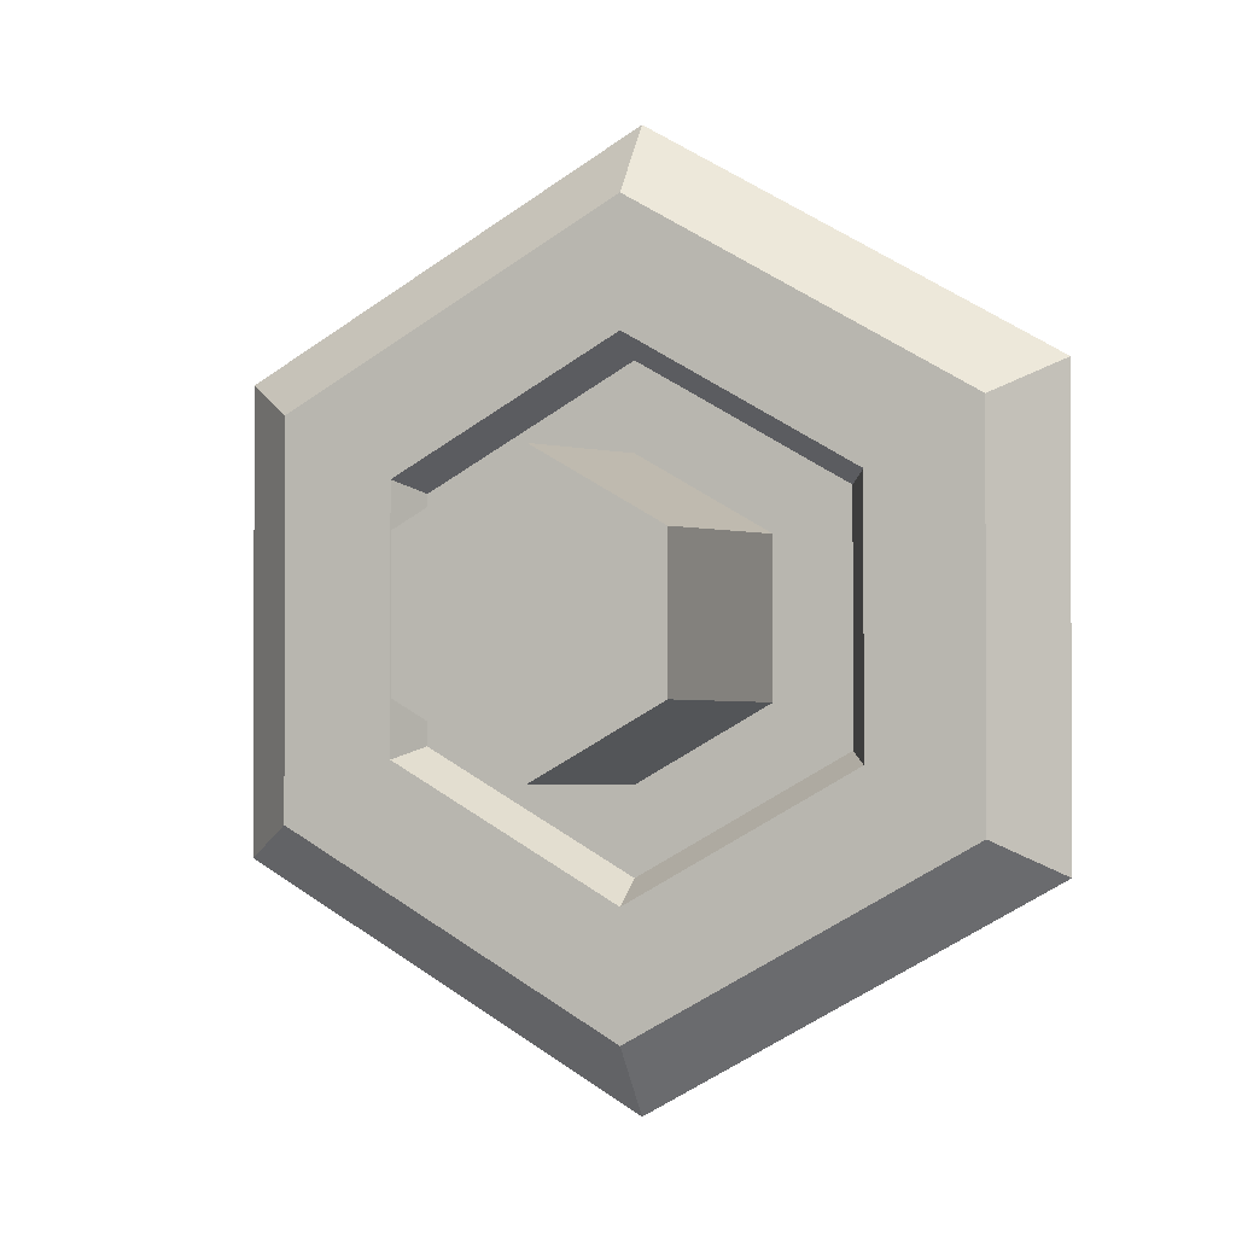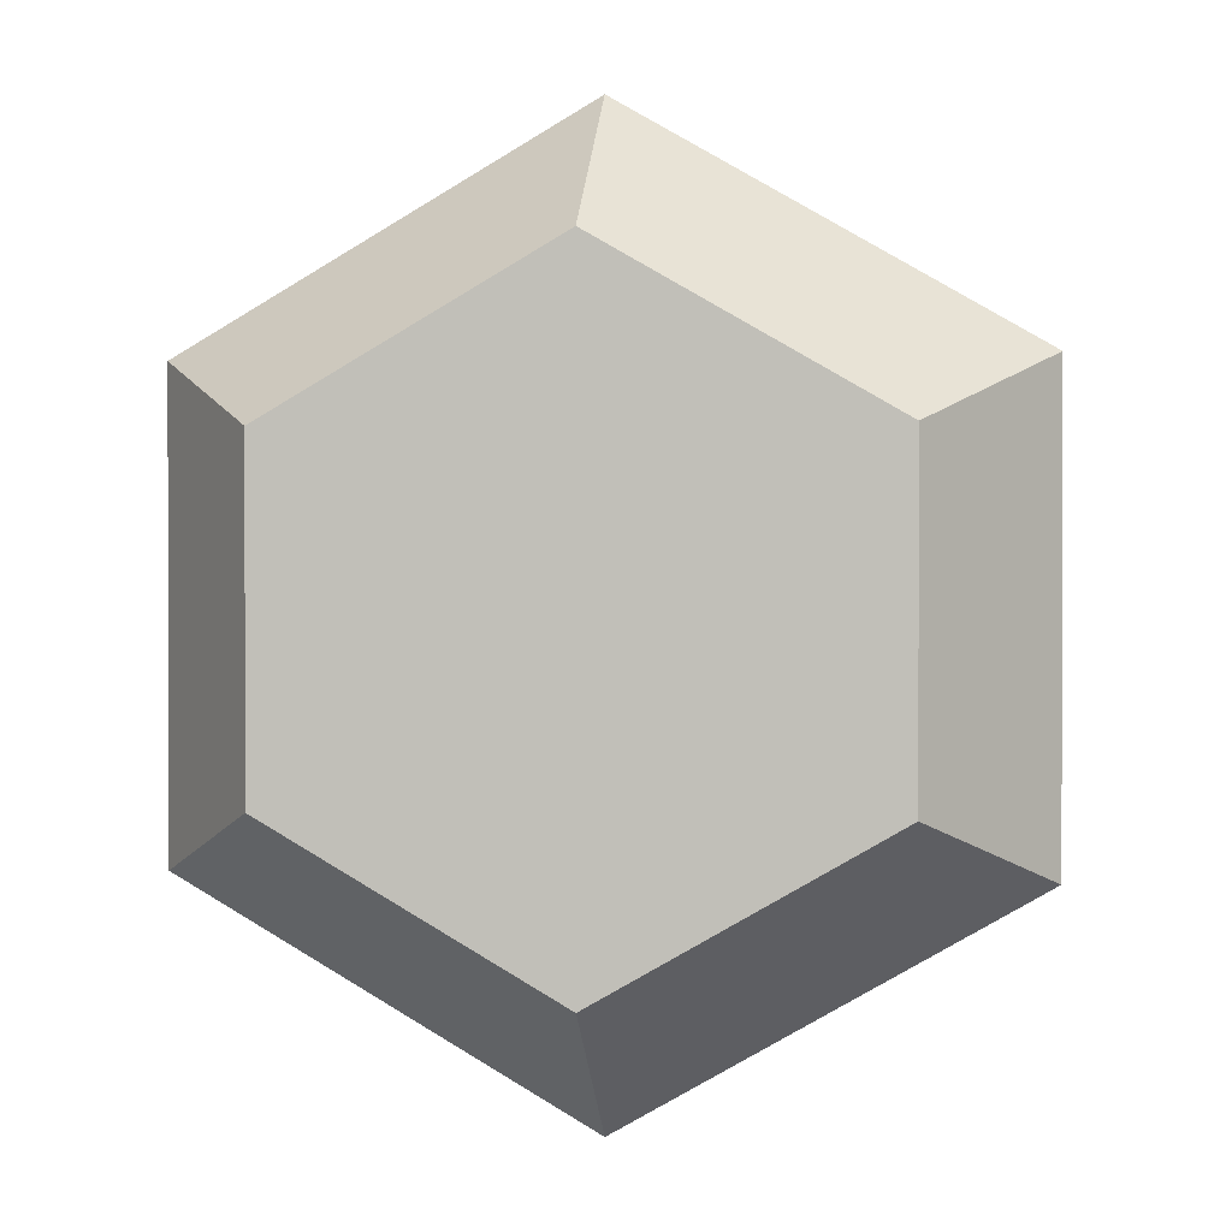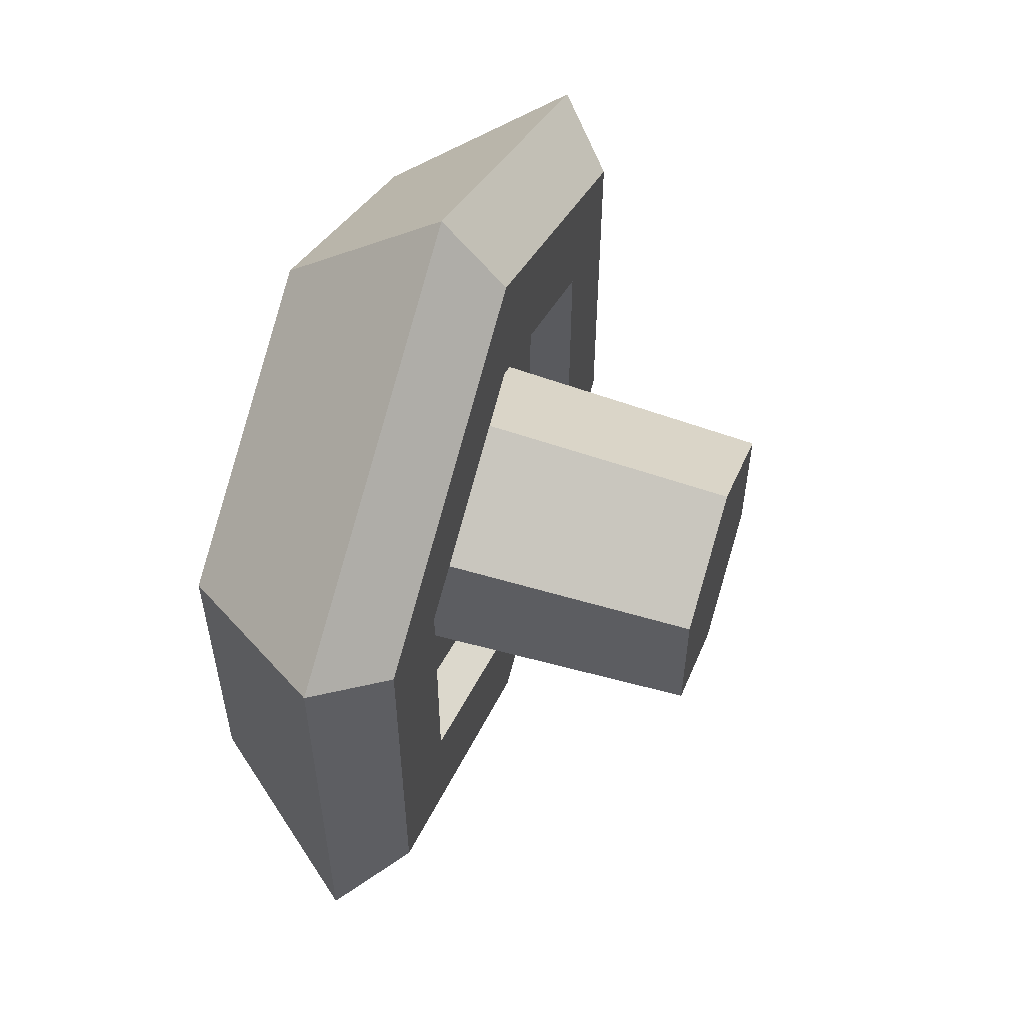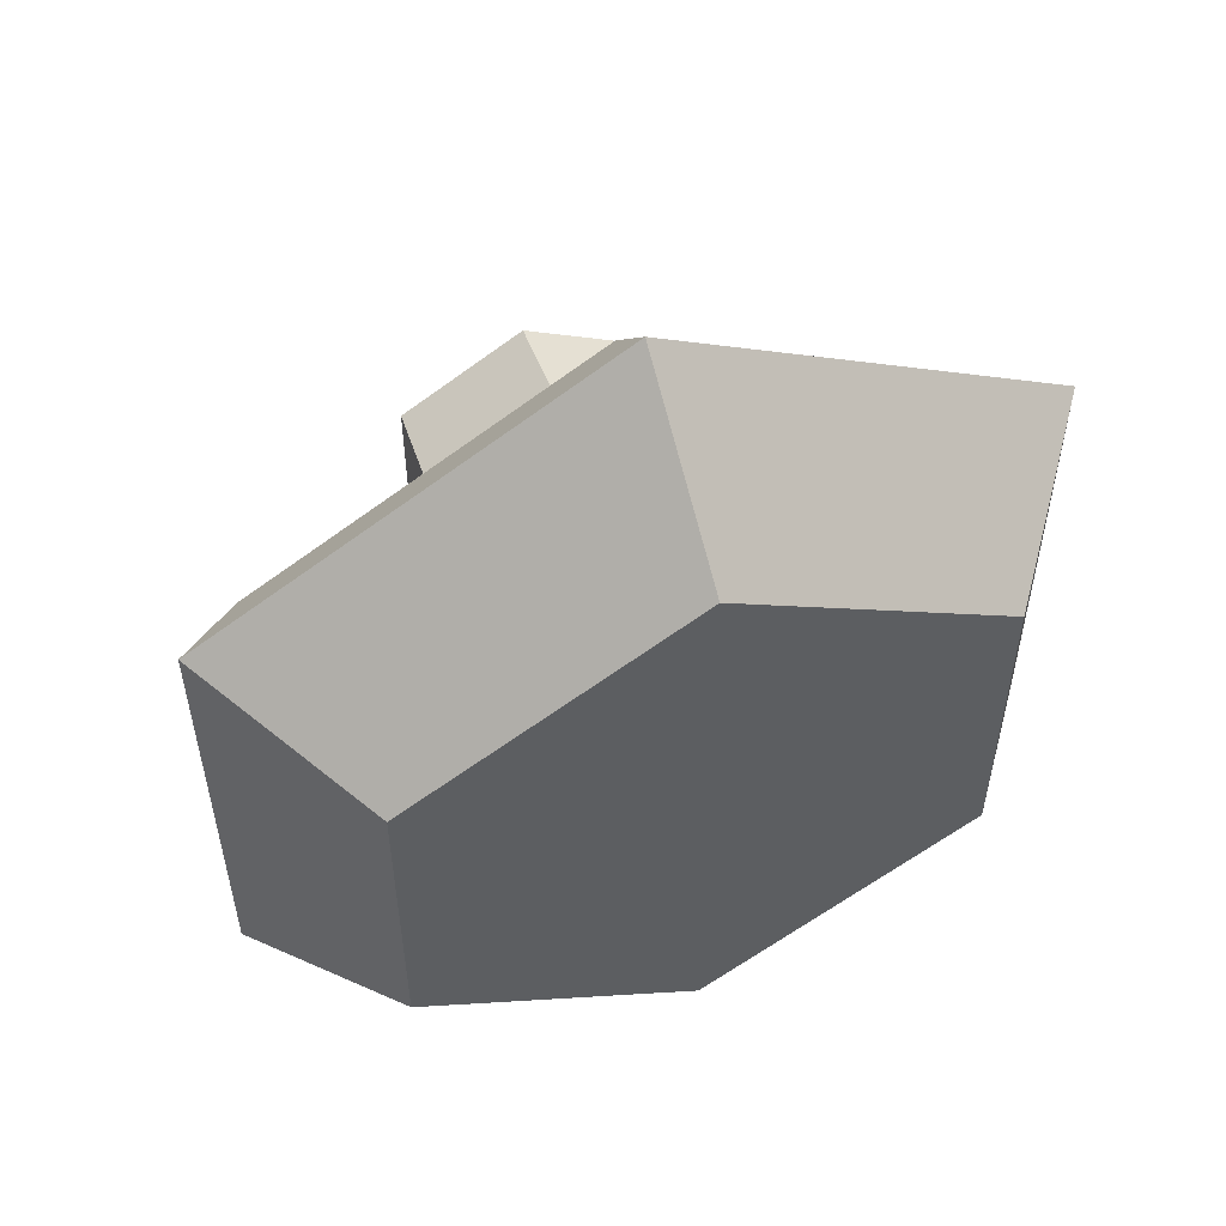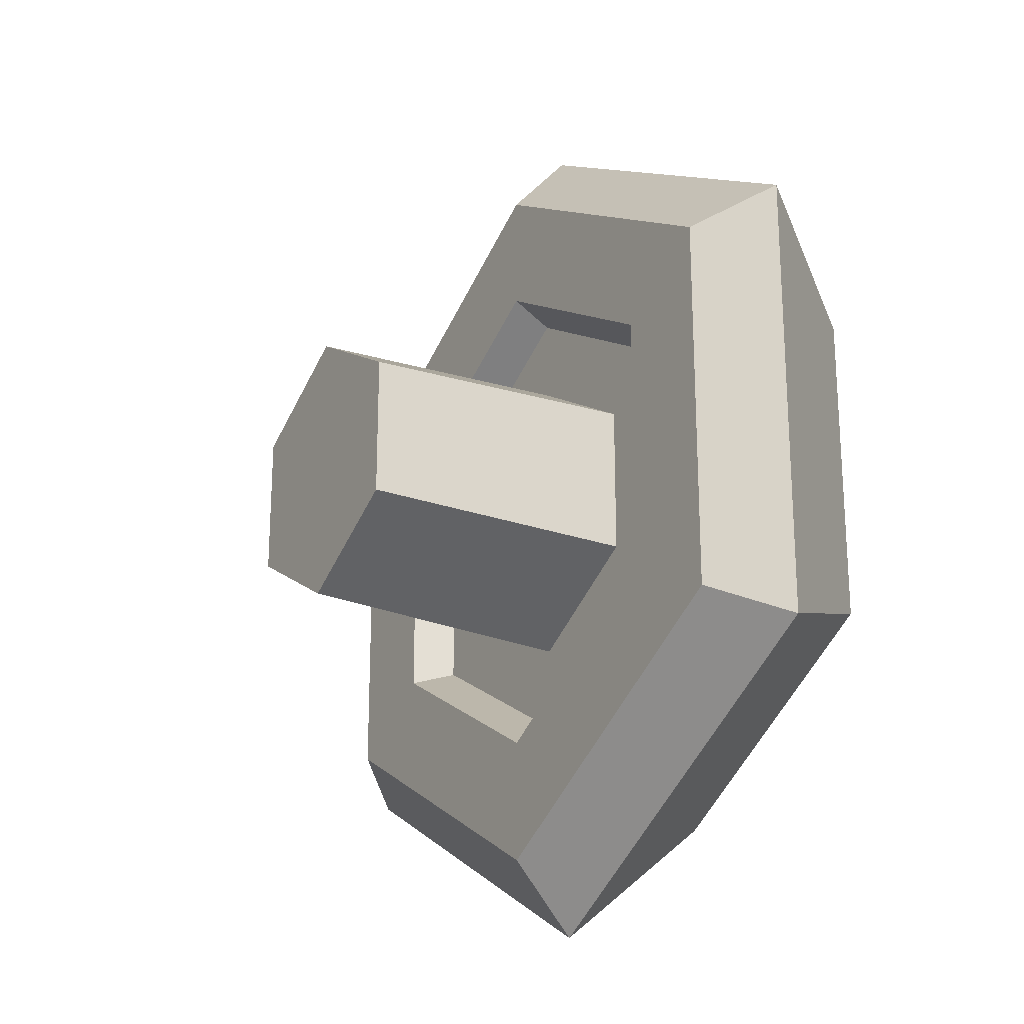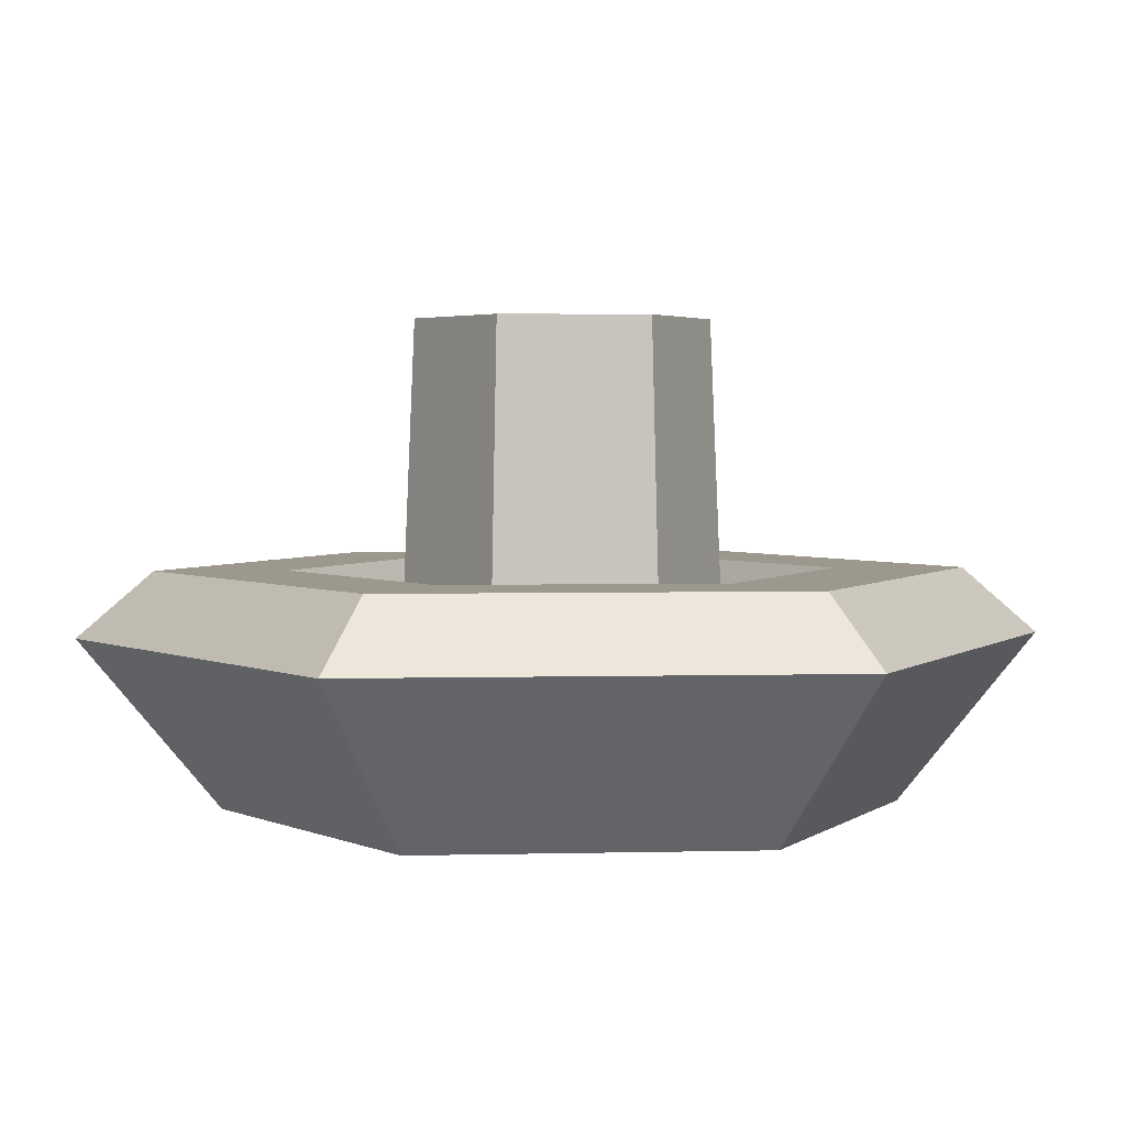
<metadata>
{"format":"obj","ext":"obj","renderer":"f3d","projection":"perspective","resolution":1024,"background":"white","views":[{"elev":-1.0,"azim":-161.1,"up":"+Z"},{"elev":0.9,"azim":8.2,"up":"+Z"},{"elev":56.8,"azim":108.5,"up":"+Z"},{"elev":55.1,"azim":-20.8,"up":"+Z"},{"elev":-22.8,"azim":-121.4,"up":"+Z"},{"elev":3.2,"azim":25.1,"up":"+Y"}]}
</metadata>
<code>
g candle
v 7.144e-16 3.472 1.128
v 0.4676 3.472 1.398
v 0.3931 3.546 1.441
v 7.144e-16 3.546 1.214
v 0.4676 3.472 1.398
v 0.4676 3.472 1.938
v 0.3931 3.546 1.895
v 0.3931 3.546 1.441
v 0.4676 3.472 1.938
v -4.72e-08 3.472 2.208
v -3.968e-08 3.546 2.122
v 0.3931 3.546 1.895
v -4.72e-08 3.472 2.208
v -0.4676 3.472 1.938
v -0.3931 3.546 1.895
v -3.968e-08 3.546 2.122
v 0.3931 3.546 1.895
v 0.2656 3.546 1.821
v 0.2656 3.546 1.514
v 0.3931 3.546 1.441
v -0.4676 3.472 1.938
v -0.4676 3.472 1.398
v -0.3931 3.546 1.441
v -0.3931 3.546 1.895
v -0.4676 3.472 1.398
v 7.144e-16 3.472 1.128
v 7.144e-16 3.546 1.214
v -0.3931 3.546 1.441
v 0.3298 3.281 1.477
v 7.144e-16 3.281 1.287
v -0.3298 3.281 1.477
v 0.3298 3.281 1.858
v -0.3298 3.281 1.858
v -3.329e-08 3.281 2.049
v -0.3298 3.281 1.477
v 7.144e-16 3.281 1.287
v 7.144e-16 3.472 1.128
v -0.4676 3.472 1.398
v -0.3298 3.281 1.858
v -0.3298 3.281 1.477
v -0.4676 3.472 1.398
v -0.4676 3.472 1.938
v -3.329e-08 3.281 2.049
v -0.3298 3.281 1.858
v -0.4676 3.472 1.938
v -4.72e-08 3.472 2.208
v 0.3298 3.281 1.858
v -3.329e-08 3.281 2.049
v -4.72e-08 3.472 2.208
v 0.4676 3.472 1.938
v 0.3298 3.281 1.477
v 0.3298 3.281 1.858
v 0.4676 3.472 1.938
v 0.4676 3.472 1.398
v 7.144e-16 3.281 1.287
v 0.3298 3.281 1.477
v 0.4676 3.472 1.398
v 7.144e-16 3.472 1.128
v -0.2656 3.546 1.514
v -0.2421 3.498 1.528
v -0.2421 3.498 1.808
v -0.2656 3.546 1.821
v -0.3931 3.546 1.441
v -0.2656 3.546 1.514
v -0.2656 3.546 1.821
v -0.3931 3.546 1.895
v 0.3931 3.546 1.441
v 0.2656 3.546 1.514
v 7.144e-16 3.546 1.361
v 7.144e-16 3.546 1.214
v -3.968e-08 3.546 2.122
v -2.681e-08 3.546 1.974
v 0.2656 3.546 1.821
v 0.3931 3.546 1.895
v 7.144e-16 3.546 1.214
v 7.144e-16 3.546 1.361
v -0.2656 3.546 1.514
v -0.3931 3.546 1.441
v -0.3931 3.546 1.895
v -0.2656 3.546 1.821
v -2.681e-08 3.546 1.974
v -3.968e-08 3.546 2.122
v 7.144e-16 3.498 1.388
v 7.144e-16 3.498 1.489
v -0.155 3.498 1.578
v -0.2421 3.498 1.528
v -2.681e-08 3.546 1.974
v -2.444e-08 3.498 1.947
v 0.2421 3.498 1.808
v 0.2656 3.546 1.821
v 0.2656 3.546 1.514
v 0.2421 3.498 1.528
v 7.144e-16 3.498 1.388
v 7.144e-16 3.546 1.361
v 7.144e-16 3.546 1.361
v 7.144e-16 3.498 1.388
v -0.2421 3.498 1.528
v -0.2656 3.546 1.514
v -0.2656 3.546 1.821
v -0.2421 3.498 1.808
v -2.444e-08 3.498 1.947
v -2.681e-08 3.546 1.974
v 0.2656 3.546 1.821
v 0.2421 3.498 1.808
v 0.2421 3.498 1.528
v 0.2656 3.546 1.514
v -0.155 3.498 1.578
v -0.1431 3.825 1.585
v -0.1431 3.825 1.75
v -0.155 3.498 1.757
v -0.2421 3.498 1.808
v -0.155 3.498 1.757
v -1.565e-08 3.498 1.847
v -2.444e-08 3.498 1.947
v 0.2421 3.498 1.808
v 0.155 3.498 1.757
v 0.155 3.498 1.578
v 0.2421 3.498 1.528
v -0.2421 3.498 1.528
v -0.155 3.498 1.578
v -0.155 3.498 1.757
v -0.2421 3.498 1.808
v -2.444e-08 3.498 1.947
v -1.565e-08 3.498 1.847
v 0.155 3.498 1.757
v 0.2421 3.498 1.808
v 0.2421 3.498 1.528
v 0.155 3.498 1.578
v 7.144e-16 3.498 1.489
v 7.144e-16 3.498 1.388
v -0.1431 3.825 1.585
v 7.144e-16 3.825 1.502
v 0.1431 3.825 1.585
v -0.1431 3.825 1.75
v 0.1431 3.825 1.75
v -1.445e-08 3.825 1.833
v -1.565e-08 3.498 1.847
v -1.445e-08 3.825 1.833
v 0.1431 3.825 1.75
v 0.155 3.498 1.757
v 0.155 3.498 1.578
v 0.1431 3.825 1.585
v 7.144e-16 3.825 1.502
v 7.144e-16 3.498 1.489
v 7.144e-16 3.498 1.489
v 7.144e-16 3.825 1.502
v -0.1431 3.825 1.585
v -0.155 3.498 1.578
v -0.155 3.498 1.757
v -0.1431 3.825 1.75
v -1.445e-08 3.825 1.833
v -1.565e-08 3.498 1.847
v 0.155 3.498 1.757
v 0.1431 3.825 1.75
v 0.1431 3.825 1.585
v 0.155 3.498 1.578
g candle_0
f 3 2 1
f 4 3 1
f 7 6 5
f 8 7 5
f 11 10 9
f 12 11 9
f 15 14 13
f 16 15 13
f 19 18 17
f 20 19 17
f 23 22 21
f 24 23 21
f 27 26 25
f 28 27 25
f 31 30 29
f 29 32 31
f 32 33 31
f 32 34 33
f 37 36 35
f 38 37 35
f 41 40 39
f 42 41 39
f 45 44 43
f 46 45 43
f 49 48 47
f 50 49 47
f 53 52 51
f 54 53 51
f 57 56 55
f 58 57 55
f 61 60 59
f 62 61 59
f 65 64 63
f 66 65 63
f 69 68 67
f 70 69 67
f 73 72 71
f 74 73 71
f 77 76 75
f 78 77 75
f 81 80 79
f 82 81 79
f 85 84 83
f 86 85 83
f 89 88 87
f 90 89 87
f 93 92 91
f 94 93 91
f 97 96 95
f 98 97 95
f 101 100 99
f 102 101 99
f 105 104 103
f 106 105 103
f 109 108 107
f 110 109 107
f 113 112 111
f 114 113 111
f 117 116 115
f 118 117 115
f 121 120 119
f 122 121 119
f 125 124 123
f 126 125 123
f 129 128 127
f 130 129 127
f 133 132 131
f 131 134 133
f 134 135 133
f 134 136 135
f 139 138 137
f 140 139 137
f 143 142 141
f 144 143 141
f 147 146 145
f 148 147 145
f 151 150 149
f 152 151 149
f 155 154 153
f 156 155 153

</code>
